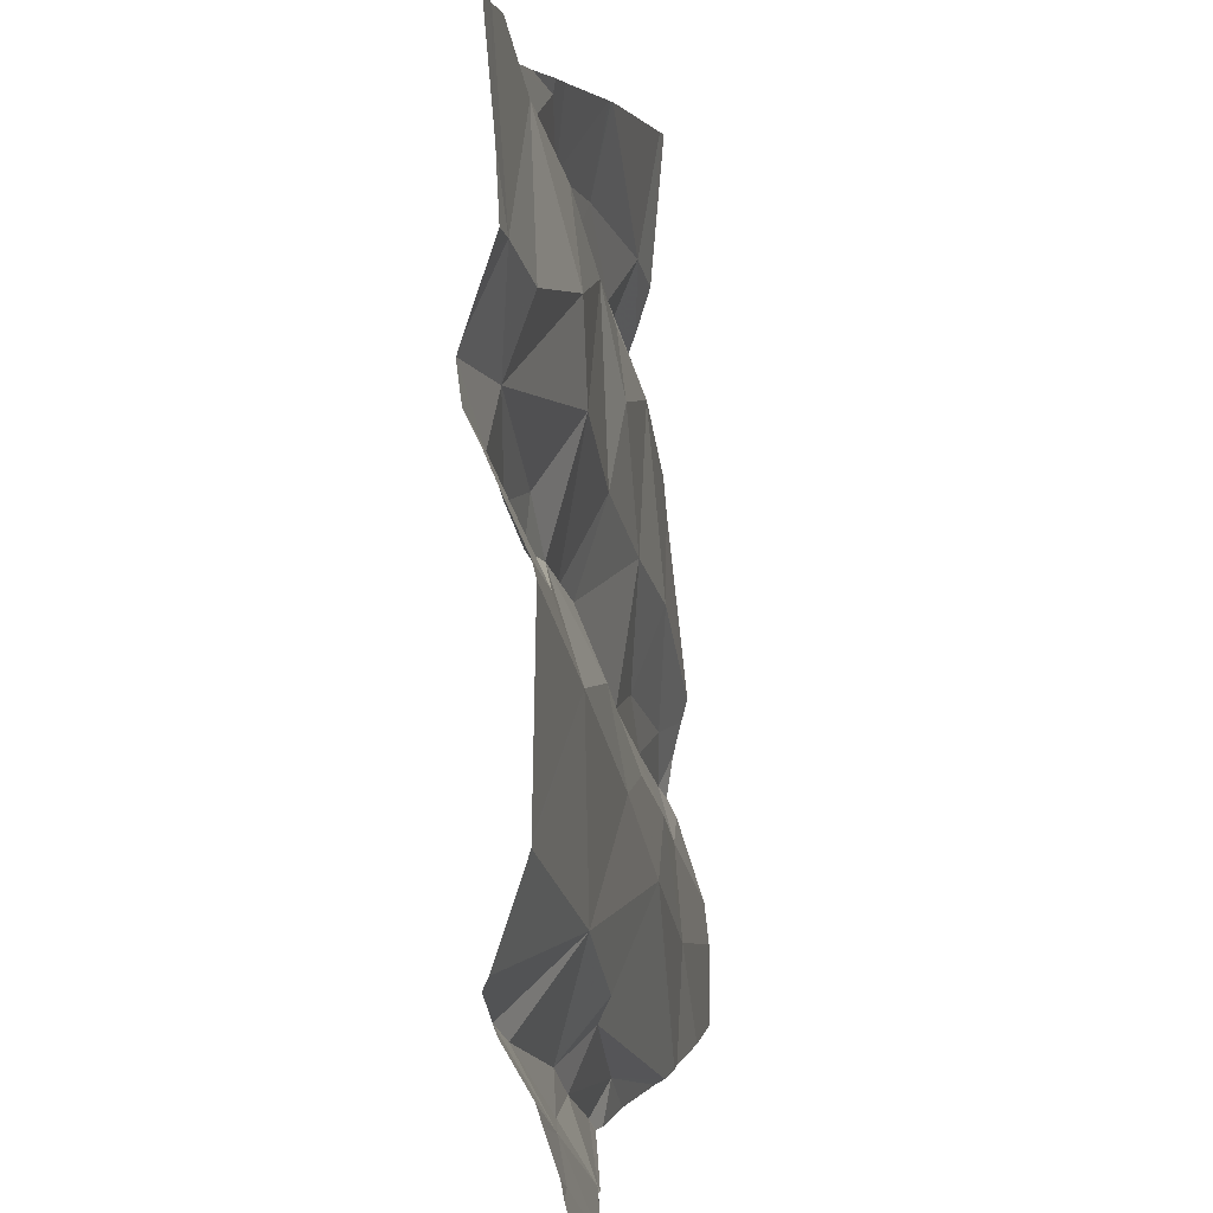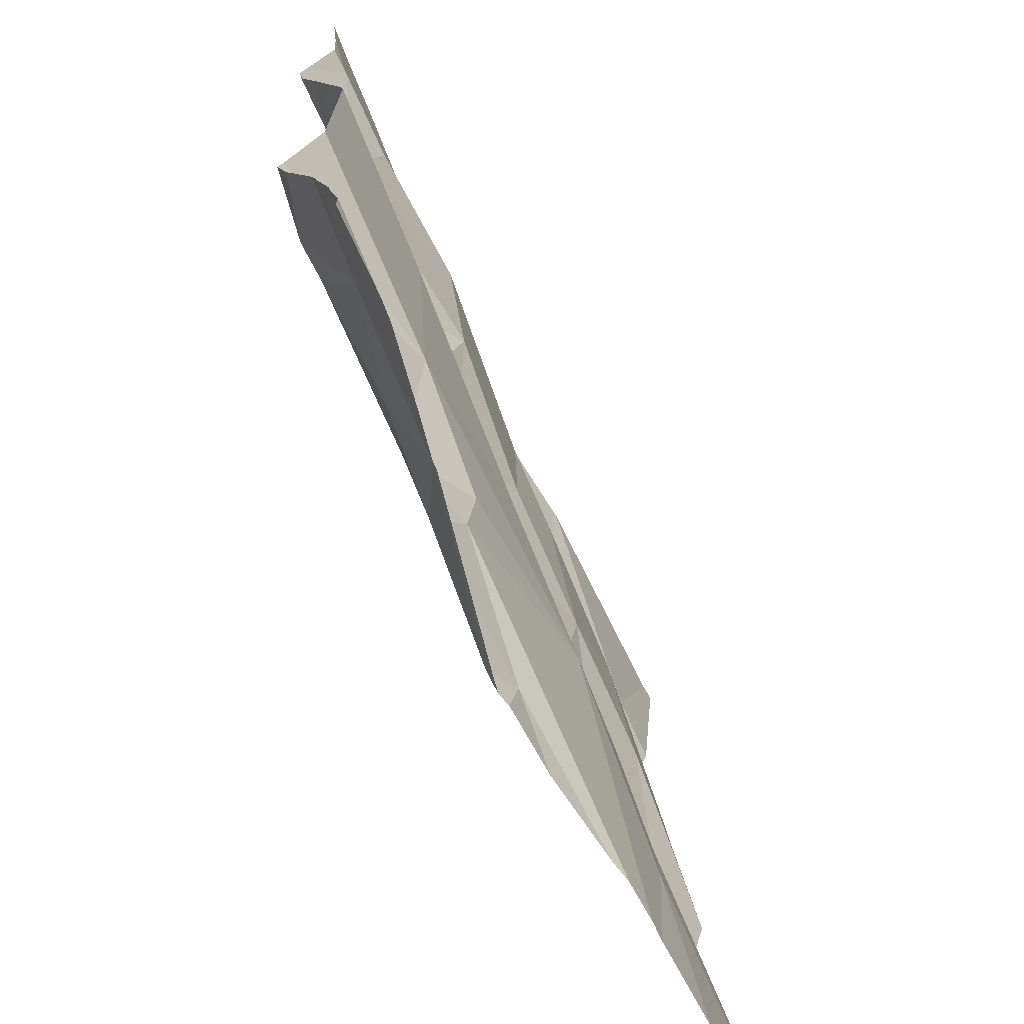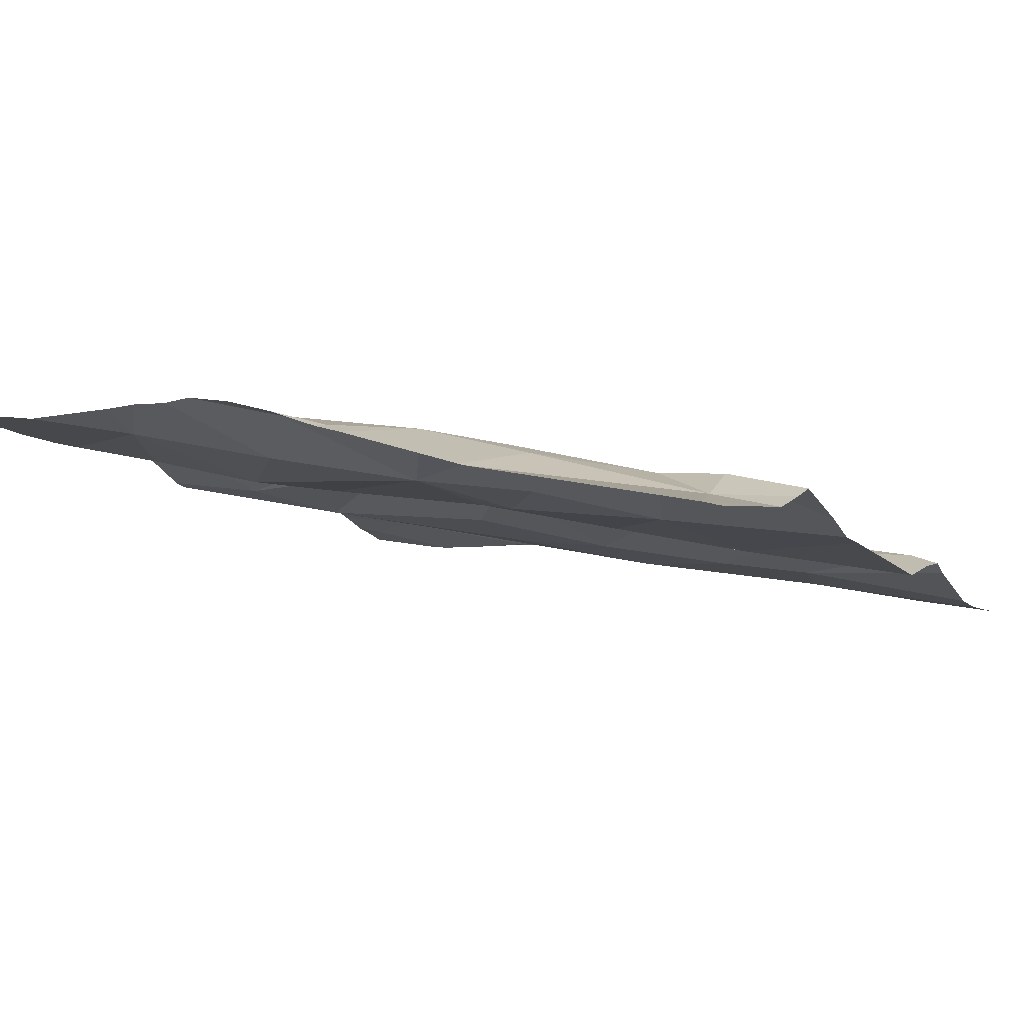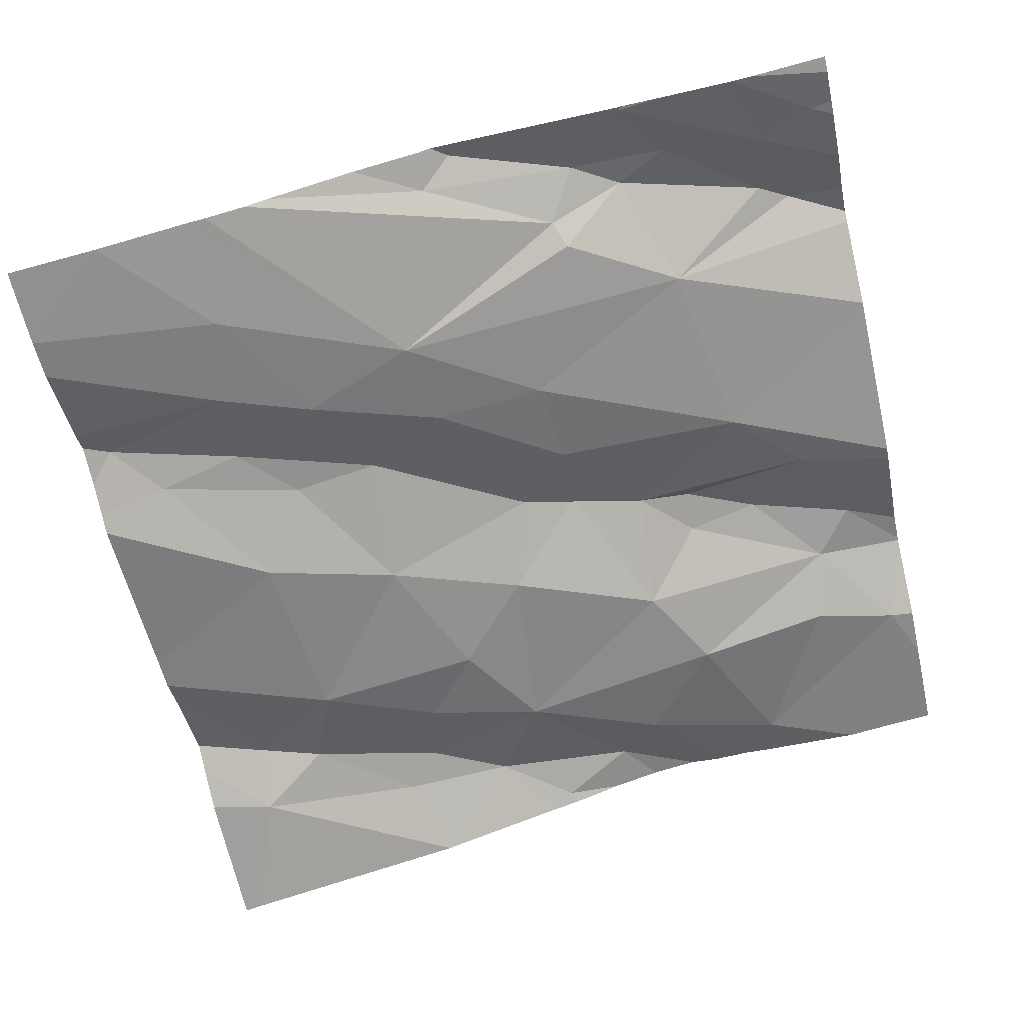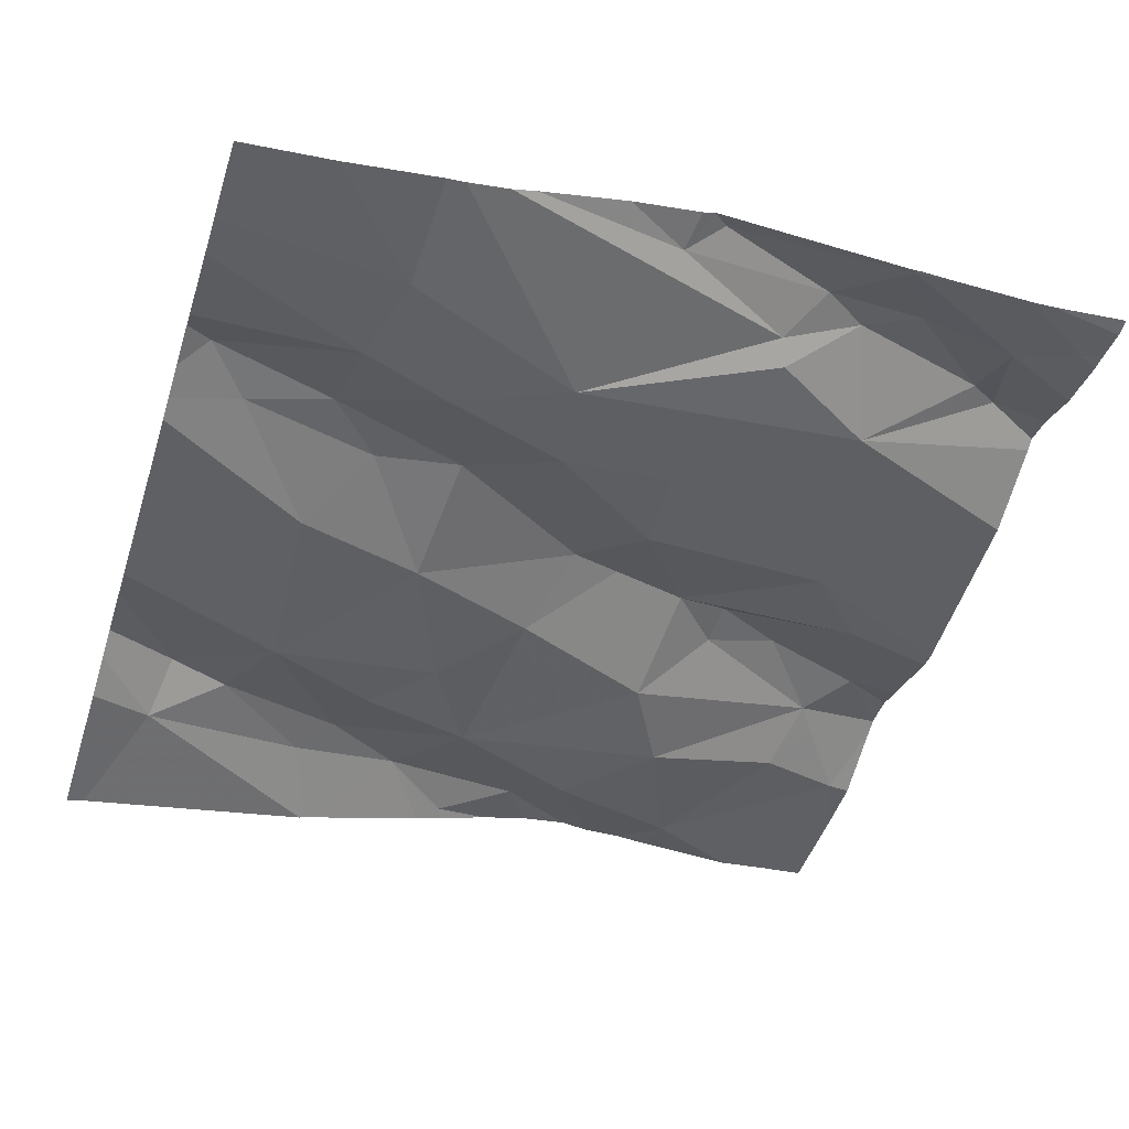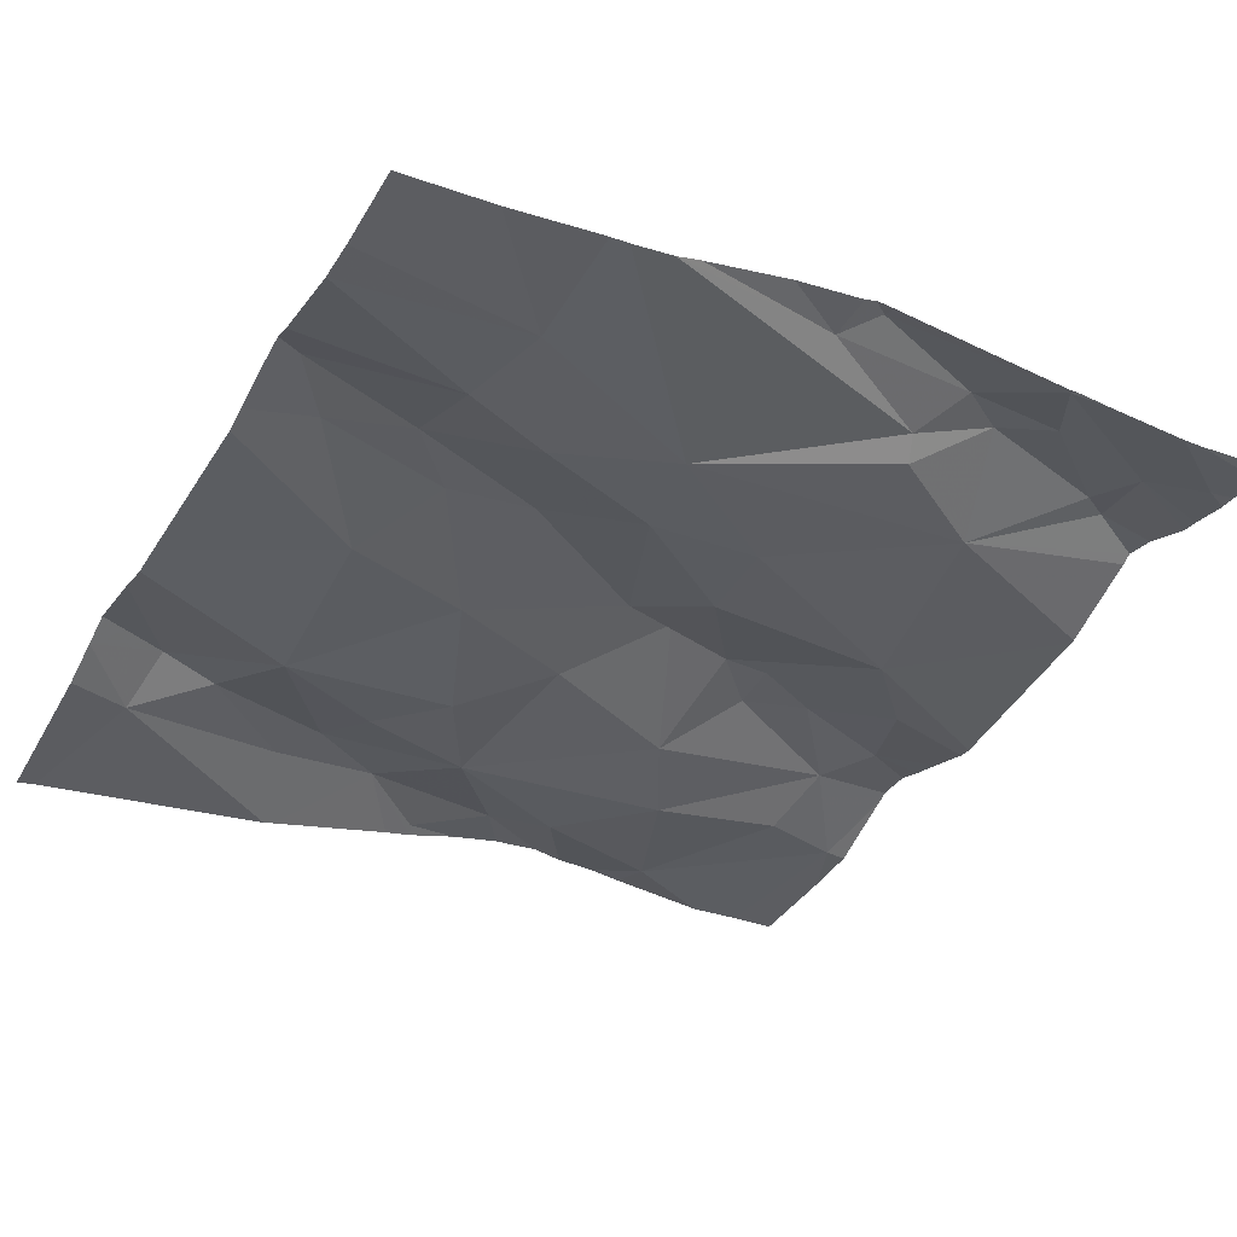
<metadata>
{"format":"obj","ext":"obj","renderer":"f3d","projection":"perspective","resolution":1024,"background":"white","views":[{"elev":3.0,"azim":89.8,"up":"+Y"},{"elev":-69.1,"azim":104.8,"up":"+Y"},{"elev":-6.1,"azim":-152.1,"up":"+Z"},{"elev":-63.4,"azim":12.9,"up":"+Z"},{"elev":-51.6,"azim":-17.5,"up":"+Z"},{"elev":-44.2,"azim":-28.8,"up":"+Z"}]}
</metadata>
<code>
v -36.58 233.4 501.8
v -36.58 234.1 501.9
v -37.46 234.2 501.8
v -37.22 234.1 501.8
v -37.16 234.1 501.8
v -37.35 234.1 501.8
v -37.45 234.2 501.8
v -37.39 234.2 501.8
v -37.35 233.6 501.7
v -37.25 233.7 501.7
v -37.33 233.5 501.7
v -37.22 233.9 501.8
v -37.21 233.8 501.8
v -37.3 233.8 501.8
v -37.36 233.7 501.8
v -37.24 234.2 501.8
v -36.58 233.9 501.8
v -37.36 233.9 501.7
v -37.46 233.7 501.7
v -37.28 234.3 501.8
v -37.16 234.3 501.8
v -36.58 234.1 501.9
v -36.58 233.6 501.9
v -37.51 233.7 501.7
v -36.58 233.6 501.9
v -36.58 233.9 501.8
v -37.24 234.4 501.8
v -37.13 233.6 501.7
v -37.25 234.4 501.8
v -37.02 234.4 501.9
v -36.69 233.9 501.8
v -36.7 233.4 501.8
v -36.76 233.8 501.8
v -36.91 234.1 501.8
v -36.86 234.2 501.8
v -36.68 234.1 501.9
v -36.68 233.6 501.9
v -36.64 233.6 501.9
v -36.67 233.5 501.8
v -36.89 233.5 501.8
v -37.03 233.4 501.8
v -37.06 233.4 501.8
v -37.26 233.4 501.7
v -36.79 233.6 501.8
v -36.79 234.3 501.9
v -36.61 234.2 501.9
v -36.7 234.1 501.8
v -37 234.3 501.9
v -36.98 233.9 501.8
v -37.04 233.9 501.8
v -37.07 234 501.8
v -37.08 234.3 501.8
v -36.96 234.4 501.9
v -37.23 233.4 501.7
v -37.07 234.4 501.8
v -36.82 233.4 501.8
v -36.99 233.7 501.8
v -37.11 233.7 501.8
v -36.98 233.8 501.8
v -36.9 233.9 501.8
v -36.84 234 501.9
v -37.09 234.2 501.8
v -36.84 233.5 501.8
v -36.91 233.6 501.8
v -36.84 233.9 501.9
v -36.76 234 501.9
v -36.94 234.3 501.8
v -36.93 233.5 501.8
v -36.78 233.5 501.8
v -36.64 234 501.9
v -36.6 233.5 501.8
v -36.69 233.4 501.8
v -36.83 234.4 501.9
v -37.1 234.4 501.8
v -37.14 233.4 501.8
v -36.91 234.4 501.9
v -36.88 234.4 501.9
v -36.77 233.4 501.8
v -37.06 233.4 501.8
v -37.43 233.4 501.7
v -37.04 233.4 501.8
v -37.33 233.4 501.7
v -37.31 233.4 501.7
v -37.53 234.2 501.7
v -37.53 233.8 501.7
v -37.53 233.7 501.7
v -37.53 234.1 501.8
v -37.53 234 501.7
v -37.53 234.1 501.8
v -37.53 233.6 501.7
v -37.53 233.7 501.7
v -37.53 233.5 501.7
v -37.53 234 501.7
v -37.53 234 501.7
v -37.53 233.7 501.7
v -37.53 233.5 501.7
v -37.25 234.4 501.8
v -36.58 233.5 501.8
v -36.58 233.7 501.8
v -36.58 233.7 501.8
v -36.58 234.1 501.9
v -36.8 234.4 501.9
v -36.58 234 501.9
v -36.58 234.2 501.9
v -36.58 233.5 501.8
v -36.58 233.5 501.8
v -36.58 234 501.9
v -36.58 234.1 501.9
v -36.58 234.2 501.9
v -36.58 233.5 501.8
v -36.58 234.2 501.9
v -36.58 233.6 501.9
v -37.02 233.4 501.8
v -36.99 233.4 501.8
v -36.83 233.4 501.8
v -36.82 233.4 501.8
v -36.59 233.4 501.8
v -36.67 233.4 501.8
v -37.52 233.4 501.7
v -37.53 233.4 501.7
v -36.58 233.4 501.8
v -36.69 234.4 501.9
v -36.63 234.4 501.9
v -37.51 234.4 501.7
v -37.53 234.4 501.7
v -36.62 234.4 501.9
v -36.58 234.4 501.9
f 125 84 124
f 5 4 6
f 3 7 8
f 10 9 11
f 7 6 8
f 13 12 14
f 13 14 15
f 16 8 6
f 19 18 85
f 14 18 19
f 15 14 19
f 20 16 21
f 8 20 3
f 100 33 99
f 117 1 118
f 10 13 15
f 90 24 91
f 10 15 9
f 6 7 88
f 18 12 6
f 6 4 16
f 12 18 14
f 16 20 8
f 20 21 27
f 28 10 11
f 99 44 25
f 24 15 19
f 97 20 29
f 7 3 87
f 116 56 115
f 24 19 86
f 28 11 82
f 9 15 24
f 11 9 92
f 80 96 119
f 124 3 97
f 18 6 93
f 31 33 26
f 35 34 36
f 38 37 39
f 41 40 42
f 44 38 23
f 46 45 47
f 50 49 51
f 21 52 55
f 81 42 79
f 46 36 22
f 39 56 78
f 58 57 59
f 34 60 61
f 37 38 44
f 5 51 62
f 60 34 49
f 63 44 64
f 64 44 28
f 57 28 44
f 61 65 66
f 60 49 50
f 46 47 36
f 36 47 35
f 34 61 36
f 67 35 45
f 60 59 33
f 63 68 40
f 51 34 62
f 63 40 69
f 76 67 77
f 62 34 35
f 59 57 33
f 70 36 66
f 59 60 50
f 56 69 40
f 63 69 37
f 63 64 68
f 39 37 69
f 65 61 60
f 1 71 72
f 77 45 73
f 69 56 39
f 71 39 32
f 35 47 45
f 123 46 104
f 22 70 101
f 37 44 63
f 12 13 50
f 13 58 50
f 21 48 52
f 21 16 62
f 62 48 21
f 62 4 5
f 6 12 5
f 68 28 83
f 122 45 46
f 10 28 58
f 12 51 5
f 40 68 42
f 33 31 60
f 51 49 34
f 40 41 56
f 56 41 114
f 28 57 58
f 102 45 122
f 13 10 58
f 50 58 59
f 51 12 50
f 68 64 28
f 122 46 123
f 73 45 102
f 57 44 33
f 70 31 17
f 33 44 99
f 36 61 66
f 65 31 66
f 52 48 53
f 65 60 31
f 66 31 70
f 123 104 126
f 62 35 67
f 62 67 48
f 77 67 45
f 42 68 43
f 16 4 62
f 105 71 106
f 115 56 114
f 114 41 113
f 30 52 53
f 113 41 81
f 54 42 43
f 75 42 54
f 38 39 110
f 98 71 1
f 84 3 124
f 74 21 55
f 55 52 30
f 85 18 94
f 86 19 85
f 43 68 83
f 2 46 22
f 87 3 84
f 22 36 70
f 88 7 89
f 72 71 32
f 89 7 87
f 90 9 24
f 25 44 23
f 23 38 112
f 91 24 95
f 92 9 90
f 93 6 88
f 32 39 78
f 17 31 26
f 94 18 93
f 26 33 100
f 95 24 86
f 96 11 92
f 78 56 116
f 53 48 76
f 101 70 108
f 76 48 67
f 103 70 17
f 79 42 75
f 104 46 111
f 105 39 71
f 81 41 42
f 106 71 98
f 29 20 27
f 107 70 103
f 108 70 107
f 80 11 96
f 109 46 2
f 27 21 74
f 110 39 105
f 83 28 82
f 82 11 80
f 111 46 109
f 112 38 110
f 118 1 72
f 97 3 20
f 119 96 120
f 121 1 117
f 126 104 127

</code>
